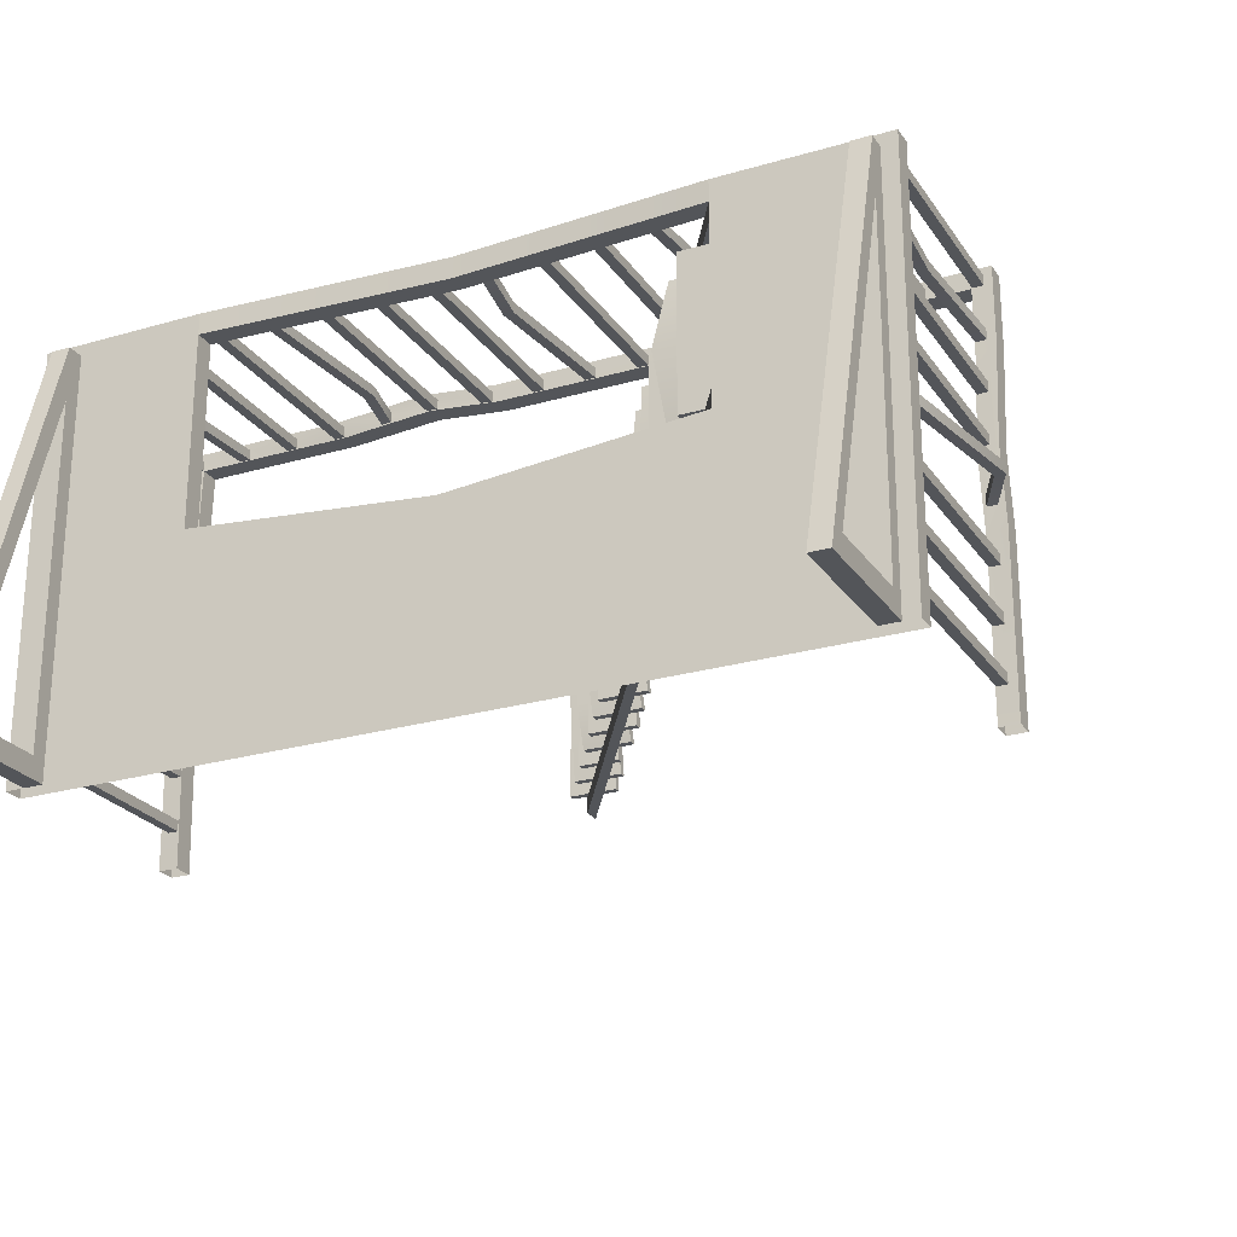
<metadata>
{"format":"obj","ext":"obj","renderer":"f3d","projection":"perspective","resolution":1024,"background":"white","views":[{"elev":-24.3,"azim":25.8,"up":"+Z"}]}
</metadata>
<code>
v 0.1485 -0.06796 1.598
v 0.2235 -0.06796 1.598
v 0.1485 1e-06 1.598
v 0.2235 1e-06 1.598
v 0.1485 1e-06 0
v 0.2235 1e-06 0
v 0.1485 -0.5325 0
v 0.2235 -0.5325 0
v 0.2235 -0.4498 0.08078
v 0.2235 -0.06146 1.392
v 0.2235 -0.06146 0.08078
v 0.1485 -0.4498 0.08078
v 0.1485 -0.06146 1.392
v 0.1485 -0.06146 0.08078
v 0.107 0.07636 1.37
v 0.107 0.07636 1.41
v 0.107 0.8831 1.37
v 0.107 0.8831 1.41
v 0.146 0.8831 1.37
v 0.146 0.8831 1.41
v 0.146 0.07636 1.37
v 0.146 0.07636 1.41
v 0.107 0.07636 1.164
v 0.107 0.07636 1.204
v 0.107 0.8831 1.164
v 0.107 0.8831 1.204
v 0.146 0.8831 1.164
v 0.146 0.8831 1.204
v 0.146 0.07636 1.164
v 0.146 0.07636 1.204
v 0.107 0.07636 0.959
v 0.107 0.07636 0.999
v 0.107 0.8831 0.959
v 0.107 0.8831 0.999
v 0.146 0.8831 0.959
v 0.146 0.8831 0.999
v 0.146 0.07636 0.959
v 0.146 0.07636 0.999
v 0.107 0.07636 0.7537
v 0.107 0.07636 0.7937
v 0.107 0.8831 0.7537
v 0.107 0.8831 0.7937
v 0.146 0.8831 0.7537
v 0.146 0.8831 0.7937
v 0.146 0.07636 0.7537
v 0.146 0.07636 0.7937
v 0.107 0.07636 0.5484
v 0.107 0.07636 0.5884
v 0.107 0.8831 0.5484
v 0.107 0.8831 0.5884
v 0.146 0.8831 0.5484
v 0.146 0.8831 0.5884
v 0.146 0.07636 0.5484
v 0.146 0.07636 0.5884
v 0.107 0.07636 0.3431
v 0.107 0.07636 0.3831
v 0.107 0.8831 0.3431
v 0.107 0.8831 0.3831
v 0.146 0.8831 0.3431
v 0.146 0.8831 0.3831
v 0.146 0.07636 0.3431
v 0.146 0.07636 0.3831
v 0.107 0.07636 0.1378
v 0.107 0.07636 0.1779
v 0.107 0.8831 0.1378
v 0.107 0.8831 0.1779
v 0.146 0.8831 0.1378
v 0.146 0.8831 0.1779
v 0.146 0.07636 0.1378
v 0.146 0.07636 0.1779
v 3.186 0.07636 1.615
v 3.226 0.07636 1.615
v 3.186 0.8831 1.615
v 3.226 0.8831 1.615
v 3.186 0.8831 1.576
v 3.226 0.8831 1.576
v 3.186 0.07636 1.576
v 3.226 0.07636 1.576
v 2.981 0.07636 1.615
v 3.021 0.07636 1.615
v 2.981 0.8831 1.615
v 3.021 0.8831 1.615
v 2.981 0.8831 1.576
v 3.021 0.8831 1.576
v 2.981 0.07636 1.576
v 3.021 0.07636 1.576
v 2.776 0.07636 1.615
v 2.816 0.07636 1.615
v 2.776 0.8831 1.615
v 2.816 0.8831 1.615
v 2.776 0.8831 1.576
v 2.816 0.8831 1.576
v 2.776 0.07636 1.576
v 2.816 0.07636 1.576
v 2.57 0.07636 1.615
v 2.61 0.07636 1.615
v 2.57 0.8831 1.615
v 2.61 0.8831 1.615
v 2.57 0.8831 1.576
v 2.61 0.8831 1.576
v 2.57 0.07636 1.576
v 2.61 0.07636 1.576
v 2.365 0.07636 1.615
v 2.405 0.07636 1.615
v 2.365 0.8831 1.615
v 2.405 0.8831 1.615
v 2.365 0.8831 1.576
v 2.405 0.8831 1.576
v 2.365 0.07636 1.576
v 2.405 0.07636 1.576
v 2.16 0.07636 1.615
v 2.2 0.07636 1.615
v 2.16 0.8831 1.615
v 2.2 0.8831 1.615
v 2.16 0.8831 1.576
v 2.2 0.8831 1.576
v 2.16 0.07636 1.576
v 2.2 0.07636 1.576
v 1.954 0.07636 1.615
v 1.994 0.07636 1.615
v 1.954 0.8831 1.615
v 1.994 0.8831 1.615
v 1.954 0.8831 1.576
v 1.994 0.8831 1.576
v 1.954 0.07636 1.576
v 1.994 0.07636 1.576
v 1.749 0.07636 1.615
v 1.789 0.07636 1.615
v 1.749 0.8831 1.615
v 1.789 0.8831 1.615
v 1.749 0.8831 1.576
v 1.789 0.8831 1.576
v 1.749 0.07636 1.576
v 1.789 0.07636 1.576
v 1.544 0.07636 1.615
v 1.584 0.07636 1.615
v 1.544 0.8831 1.615
v 1.584 0.8831 1.615
v 1.544 0.8831 1.576
v 1.584 0.8831 1.576
v 1.544 0.07636 1.576
v 1.584 0.07636 1.576
v 1.339 0.07636 1.615
v 1.379 0.07636 1.615
v 1.339 0.8831 1.615
v 1.379 0.8831 1.615
v 1.339 0.8831 1.576
v 1.379 0.8831 1.576
v 1.339 0.07636 1.576
v 1.379 0.07636 1.576
v 1.133 0.07636 1.615
v 1.173 0.07636 1.615
v 1.133 0.8831 1.615
v 1.173 0.8831 1.615
v 1.133 0.8831 1.576
v 1.173 0.8831 1.576
v 1.133 0.07636 1.576
v 1.173 0.07636 1.576
v 0.9281 0.07636 1.615
v 0.9681 0.07636 1.615
v 0.9281 0.8831 1.615
v 0.9681 0.8831 1.615
v 0.9281 0.8831 1.576
v 0.9681 0.8831 1.576
v 0.9281 0.07636 1.576
v 0.9681 0.07636 1.576
v 0.7228 0.07636 1.615
v 0.7628 0.07636 1.615
v 0.7228 0.8831 1.615
v 0.7628 0.8831 1.615
v 0.7228 0.8831 1.576
v 0.7628 0.8831 1.576
v 0.7228 0.07636 1.576
v 0.7628 0.07636 1.576
v 0.5175 0.07636 1.615
v 0.5575 0.07636 1.615
v 0.5175 0.8831 1.615
v 0.5575 0.8831 1.615
v 0.5175 0.8831 1.576
v 0.5575 0.8831 1.576
v 0.5175 0.07636 1.576
v 0.5575 0.07636 1.576
v 0.3123 0.07636 1.615
v 0.3523 0.07636 1.615
v 0.3123 0.8831 1.615
v 0.3523 0.8831 1.615
v 0.3123 0.8831 1.576
v 0.3523 0.8831 1.576
v 0.3123 0.07636 1.576
v 0.3523 0.07636 1.576
v 0.107 0.07636 1.615
v 0.147 0.07636 1.615
v 0.107 0.8831 1.615
v 0.147 0.8831 1.615
v 0.107 0.8831 1.576
v 0.147 0.8831 1.576
v 0.107 0.07636 1.576
v 0.147 0.07636 1.576
v 3.186 0.07636 1.37
v 3.186 0.07636 1.41
v 3.186 0.8831 1.37
v 3.186 0.8831 1.41
v 3.225 0.8831 1.37
v 3.225 0.8831 1.41
v 3.225 0.07636 1.37
v 3.225 0.07636 1.41
v 3.186 0.07636 1.164
v 3.186 0.07636 1.204
v 3.186 0.8831 1.164
v 3.186 0.8831 1.204
v 3.225 0.8831 1.164
v 3.225 0.8831 1.204
v 3.225 0.07636 1.164
v 3.225 0.07636 1.204
v 3.186 0.07636 0.959
v 3.186 0.07636 0.999
v 3.186 0.8831 0.959
v 3.186 0.8831 0.999
v 3.225 0.8831 0.959
v 3.225 0.8831 0.999
v 3.225 0.07636 0.959
v 3.225 0.07636 0.999
v 3.186 0.07636 0.7537
v 3.186 0.07636 0.7937
v 3.186 0.8831 0.7537
v 3.186 0.8831 0.7937
v 3.225 0.8831 0.7537
v 3.225 0.8831 0.7937
v 3.225 0.07636 0.7537
v 3.225 0.07636 0.7937
v 3.186 0.07636 0.5484
v 3.186 0.07636 0.5884
v 3.186 0.8831 0.5484
v 3.186 0.8831 0.5884
v 3.225 0.8831 0.5484
v 3.225 0.8831 0.5884
v 3.225 0.07636 0.5484
v 3.225 0.07636 0.5884
v 3.186 0.07636 0.3431
v 3.186 0.07636 0.3831
v 3.186 0.8831 0.3431
v 3.186 0.8831 0.3831
v 3.225 0.8831 0.3431
v 3.225 0.8831 0.3831
v 3.225 0.07636 0.3431
v 3.225 0.07636 0.3831
v 3.186 0.07636 0.1378
v 3.186 0.07636 0.1779
v 3.186 0.8831 0.1378
v 3.186 0.8831 0.1779
v 3.225 0.8831 0.1378
v 3.225 0.8831 0.1779
v 3.225 0.07636 0.1378
v 3.225 0.07636 0.1779
v 3.258 0.8831 0
v 0.07542 0.8831 0
v 3.258 0.9595 0
v 0.07542 0.9595 0
v 3.258 0.9595 1.644
v 0.07542 0.9595 1.644
v 3.258 0.8831 1.644
v 0.07542 0.8831 1.644
v 0.1501 0.9595 1.573
v 3.183 0.9595 1.573
v 3.183 0.8831 1.573
v 0.1501 0.8831 1.573
v 3.183 0.9595 0
v 3.183 0.8831 0
v 0.1501 0.9595 0
v 0.1501 0.8831 0
v 0.07542 0 1.644
v 3.258 0 1.644
v 0.07542 0.07636 1.644
v 3.258 0.07636 1.644
v 0.07542 0.07636 0
v 3.258 0.07636 0
v 0.07542 0 0
v 3.258 0 0
v 0.7119 0.07636 1.644
v 0.7119 0 1.644
v 2.621 0 1.644
v 2.621 0.07636 1.644
v 2.621 0.07636 0.8218
v 0.7119 0.07636 0.8218
v 0.7119 0 0.8218
v 2.621 0 0.8218
v 0.7119 0.03818 1.644
v 2.621 0.03818 1.644
v 0.7119 0.07636 1.561
v 0.7119 0 1.561
v 2.621 0.07636 1.561
v 2.621 0 1.561
v 0.2947 0.3721 1.559
v 0.2947 0.3721 1.598
v 0.3347 0.3721 1.598
v 0.3347 0.3721 1.559
v 0.959 0.6907 1.635
v 0.999 0.6907 1.635
v 0.999 0.6907 1.596
v 0.959 0.6907 1.596
v 1.72 0.3214 1.589
v 1.76 0.3214 1.589
v 1.76 0.3214 1.55
v 1.72 0.3214 1.55
v 2.386 0.4552 1.592
v 2.386 0.4552 1.631
v 2.426 0.4552 1.631
v 2.426 0.4552 1.592
v 2.539 0.6188 1.552
v 2.539 0.6188 1.591
v 2.579 0.6188 1.591
v 2.579 0.6188 1.552
v 3.192 0.4276 1.387
v 3.192 0.4276 1.427
v 3.153 0.4276 1.427
v 3.153 0.4276 1.387
v 3.317 0.7025 0.7692
v 3.317 0.7025 0.8092
v 3.278 0.7025 0.8092
v 3.278 0.7025 0.7692
v 0.1606 0.3093 0.3305
v 0.1216 0.3093 0.3305
v 0.1216 0.3093 0.3705
v 0.1606 0.3093 0.3705
v 0.1046 0.6412 0.7727
v 0.06557 0.6412 0.7727
v 0.06557 0.6412 0.8127
v 0.1046 0.6412 0.8127
v 0.1645 0.2655 0.9752
v 0.1256 0.2655 0.9752
v 0.1256 0.2655 1.015
v 0.1645 0.2655 1.015
v 0.7188 0.8831 1.644
v 0.7188 0.9595 1.644
v 0.7632 0.9595 1.573
v 0.7632 0.8831 1.573
v 1.401 0.8831 1.573
v 1.388 0.8831 1.644
v 1.388 0.9595 1.644
v 1.401 0.9595 1.573
v 1.116 0.9152 1.644
v 1.116 0.8388 1.644
v 1.145 0.8388 1.573
v 1.145 0.9152 1.573
v 3.258 0.8831 0.6836
v 3.258 0.9595 0.6836
v 3.183 0.9595 0.6543
v 3.183 0.8831 0.6543
v 3.258 0.9156 0.9629
v 3.258 0.8392 0.9629
v 3.183 0.8392 0.9247
v 3.183 0.9156 0.9247
v 3.183 0.9595 1.3
v 3.258 0.9595 1.358
v 3.258 0.8831 1.358
v 3.183 0.8831 1.3
v 0.1501 0.9319 0.9417
v 0.07542 0.9319 0.9839
v 0.07542 0.8556 0.9839
v 0.1501 0.8556 0.9417
v 1.667 0.1305 1.644
v 1.667 0.1305 1.561
v 1.667 0.05416 1.561
v 1.667 0.05416 1.644
v 1.667 0 0.7373
v 1.667 0.07636 0.7373
v 1.667 0.07636 0
v 1.667 0 0
v 3.123 -0.06796 1.598
v 3.198 -0.06796 1.598
v 3.123 1e-06 1.598
v 3.198 1e-06 1.598
v 3.123 1e-06 0
v 3.198 1e-06 0
v 3.123 -0.5325 0
v 3.198 -0.5325 0
v 3.198 -0.4498 0.08078
v 3.198 -0.06146 1.392
v 3.198 -0.06146 0.08078
v 3.123 -0.4498 0.08078
v 3.123 -0.06146 1.392
v 3.123 -0.06146 0.08078
v 0.7119 3 1.561
v 2.621 0 1.561
v 0.7119 3.076 1.561
v 2.621 0.07636 1.561
v 0.7119 3.076 0.8218
v 2.621 0.07636 0.8218
v 0.7119 3 0.8218
v 2.621 0 0.8218
v 0.7119 3 1.487
v 0.7119 3.076 1.487
v 2.621 0.07636 1.487
v 2.621 0 1.487
v 2.621 0.07636 0.8957
v 0.7119 3.076 0.8957
v 0.7119 3 0.8957
v 2.621 0 0.8957
v 0.6465 2.969 1.487
v 0.8583 2.969 1.487
v 0.6465 2.999 1.487
v 0.8583 2.999 1.487
v 0.6465 2.999 0.8957
v 0.8583 2.999 0.8957
v 0.6465 2.969 0.8957
v 0.8583 2.969 0.8957
v 0.7419 2.819 1.487
v 0.9538 2.819 1.487
v 0.7419 2.849 1.487
v 0.9538 2.849 1.487
v 0.7419 2.849 0.8957
v 0.9538 2.849 0.8957
v 0.7419 2.819 0.8957
v 0.9538 2.819 0.8957
v 0.8369 2.669 1.487
v 1.049 2.669 1.487
v 0.8369 2.699 1.487
v 1.049 2.699 1.487
v 0.8369 2.699 0.8957
v 1.015 2.699 0.8957
v 0.8369 2.669 0.8957
v 1.015 2.669 0.8957
v 0.9319 2.519 1.487
v 1.144 2.519 1.487
v 0.9319 2.549 1.487
v 1.144 2.549 1.487
v 0.9319 2.549 0.8957
v 1.144 2.549 0.8957
v 0.9319 2.519 0.8957
v 1.144 2.519 0.8957
v 1.027 2.369 1.487
v 1.239 2.369 1.487
v 1.027 2.399 1.487
v 1.239 2.399 1.487
v 1.027 2.399 0.8957
v 1.239 2.399 0.8957
v 1.027 2.369 0.8957
v 1.239 2.369 0.8957
v 1.122 2.219 1.487
v 1.334 2.219 1.487
v 1.122 2.249 1.487
v 1.334 2.249 1.487
v 1.122 2.249 0.8957
v 1.334 2.249 0.8957
v 1.122 2.219 0.8957
v 1.334 2.219 0.8957
v 1.217 2.069 1.487
v 1.381 2.069 1.487
v 1.217 2.099 1.487
v 1.381 2.099 1.487
v 1.217 2.099 0.8957
v 1.429 2.099 0.8957
v 1.217 2.069 0.8957
v 1.429 2.069 0.8957
v 1.312 1.919 1.487
v 1.524 1.919 1.487
v 1.312 1.949 1.487
v 1.524 1.949 1.487
v 1.312 1.949 0.8957
v 1.524 1.949 0.8957
v 1.312 1.919 0.8957
v 1.524 1.919 0.8957
v 1.407 1.769 1.487
v 1.619 1.769 1.487
v 1.407 1.799 1.487
v 1.619 1.799 1.487
v 1.407 1.799 0.8957
v 1.619 1.799 0.8957
v 1.407 1.769 0.8957
v 1.619 1.769 0.8957
v 1.502 1.619 1.487
v 1.714 1.619 1.487
v 1.502 1.649 1.487
v 1.714 1.649 1.487
v 1.502 1.649 0.8957
v 1.714 1.649 0.8957
v 1.502 1.619 0.8957
v 1.714 1.619 0.8957
v 1.597 1.469 1.487
v 1.791 1.469 1.487
v 1.597 1.499 1.487
v 1.791 1.499 1.487
v 1.597 1.499 0.8957
v 1.809 1.499 0.8957
v 1.597 1.469 0.8957
v 1.809 1.469 0.8957
v 1.692 1.319 1.487
v 1.904 1.319 1.487
v 1.692 1.349 1.487
v 1.904 1.349 1.487
v 1.692 1.349 0.8957
v 1.904 1.349 0.8957
v 1.692 1.319 0.8957
v 1.904 1.319 0.8957
v 1.787 1.169 1.487
v 1.999 1.169 1.487
v 1.787 1.199 1.487
v 1.999 1.199 1.487
v 1.787 1.199 0.8957
v 1.954 1.199 0.8957
v 1.787 1.169 0.8957
v 1.954 1.169 0.8957
v 1.882 1.019 1.487
v 2.094 1.019 1.487
v 1.882 1.049 1.487
v 2.094 1.049 1.487
v 1.882 1.049 0.8957
v 2.094 1.049 0.8957
v 1.882 1.019 0.8957
v 2.094 1.019 0.8957
v 1.977 0.869 1.487
v 2.189 0.869 1.487
v 1.977 0.8995 1.487
v 2.189 0.8995 1.487
v 1.977 0.8995 0.8957
v 2.189 0.8995 0.8957
v 1.977 0.869 0.8957
v 2.189 0.869 0.8957
v 2.072 0.719 1.487
v 2.284 0.719 1.487
v 2.072 0.7495 1.487
v 2.284 0.7495 1.487
v 2.072 0.7495 0.8957
v 2.284 0.7495 0.8957
v 2.072 0.719 0.8957
v 2.284 0.719 0.8957
v 2.167 0.569 1.487
v 2.379 0.569 1.487
v 2.167 0.5995 1.487
v 2.379 0.5995 1.487
v 2.167 0.5995 0.8957
v 2.379 0.5995 0.8957
v 2.167 0.569 0.8957
v 2.379 0.569 0.8957
v 2.262 0.419 1.487
v 2.474 0.419 1.487
v 2.262 0.4495 1.487
v 2.474 0.4495 1.487
v 2.262 0.4495 0.8957
v 2.474 0.4495 0.8957
v 2.262 0.419 0.8957
v 2.474 0.419 0.8957
v 2.357 0.269 1.487
v 2.569 0.269 1.487
v 2.357 0.2995 1.487
v 2.569 0.2995 1.487
v 2.357 0.2995 0.8957
v 2.569 0.2995 0.8957
v 2.357 0.269 0.8957
v 2.569 0.269 0.8957
v 2.452 0.119 1.487
v 2.664 0.119 1.487
v 2.452 0.1495 1.487
v 2.664 0.1495 1.487
v 2.452 0.1495 0.8957
v 2.664 0.1495 0.8957
v 2.452 0.119 0.8957
v 2.664 0.119 0.8957
v 0.9137 2.525 1.087
v 1.126 2.525 1.087
v 1.126 2.495 1.087
v 0.9137 2.495 1.087
v 1.081 2.224 1.28
v 1.293 2.224 1.28
v 1.293 2.194 1.28
v 1.081 2.194 1.28
v 1.378 1.77 1.209
v 1.59 1.77 1.209
v 1.59 1.739 1.209
v 1.378 1.739 1.209
v 1.849 1.021 1.064
v 2.061 1.021 1.064
v 2.061 0.9909 1.064
v 1.849 0.9909 1.064
v 1.977 0.8771 1.236
v 2.143 0.8771 1.269
v 2.143 0.8466 1.269
v 1.977 0.8466 1.236
v 2.313 0.2567 1.219
v 2.525 0.2567 1.219
v 2.525 0.2262 1.219
v 2.313 0.2262 1.219
v 0.7198 2.838 1.336
v 0.9317 2.838 1.336
v 0.9317 2.807 1.336
v 0.7198 2.807 1.336
v 1.265 2.208 1.487
v 1.265 2.208 1.561
v 1.265 2.132 1.561
v 1.265 2.132 1.487
v 1.739 1.463 1.487
v 1.739 1.463 1.561
v 1.739 1.386 1.561
v 1.739 1.386 1.487
v 1.665 1.617 1.487
v 1.665 1.617 1.561
v 1.665 1.541 1.561
v 1.665 1.541 1.487
f 1 2 4 3
f 3 4 6 5
f 5 6 8 7
f 7 8 2 1
f 2 8 9 10
f 8 6 11 9
f 6 4 10 11
f 4 2 10
f 7 1 13 12
f 1 3 13
f 3 5 14 13
f 5 7 12 14
f 10 9 12 13
f 9 11 14 12
f 11 10 13 14
f 15 16 18 17
f 19 20 22 21
f 16 22 20 18
f 21 15 17 19
f 23 24 26 25
f 27 28 30 29
f 24 30 28 26
f 29 23 25 27
f 330 331 34 33
f 35 36 332 329
f 331 332 36 34
f 329 330 33 35
f 326 327 42 41
f 43 44 328 325
f 327 328 44 42
f 325 326 41 43
f 47 48 50 49
f 51 52 54 53
f 48 54 52 50
f 53 47 49 51
f 322 323 58 57
f 59 60 324 321
f 323 324 60 58
f 321 322 57 59
f 63 64 66 65
f 67 68 70 69
f 64 70 68 66
f 69 63 65 67
f 71 72 74 73
f 75 76 78 77
f 72 78 76 74
f 77 71 73 75
f 79 80 82 81
f 83 84 86 85
f 80 86 84 82
f 85 79 81 83
f 87 88 90 89
f 91 92 94 93
f 88 94 92 90
f 93 87 89 91
f 310 311 98 97
f 99 100 312 309
f 311 312 100 98
f 309 310 97 99
f 306 307 106 105
f 107 108 308 305
f 307 308 108 106
f 305 306 105 107
f 111 112 114 113
f 115 116 118 117
f 112 118 116 114
f 117 111 113 115
f 119 120 122 121
f 123 124 126 125
f 120 126 124 122
f 125 119 121 123
f 301 302 130 129
f 131 132 303 304
f 302 303 132 130
f 304 301 129 131
f 135 136 138 137
f 139 140 142 141
f 136 142 140 138
f 141 135 137 139
f 143 144 146 145
f 147 148 150 149
f 144 150 148 146
f 149 143 145 147
f 151 152 154 153
f 155 156 158 157
f 152 158 156 154
f 157 151 153 155
f 297 298 162 161
f 163 164 299 300
f 298 299 164 162
f 300 297 161 163
f 167 168 170 169
f 171 172 174 173
f 168 174 172 170
f 173 167 169 171
f 175 176 178 177
f 179 180 182 181
f 176 182 180 178
f 181 175 177 179
f 294 295 186 185
f 187 188 296 293
f 295 296 188 186
f 293 294 185 187
f 191 192 194 193
f 195 196 198 197
f 192 198 196 194
f 197 191 193 195
f 199 200 315 316
f 313 314 206 205
f 200 206 314 315
f 205 199 316 313
f 207 208 210 209
f 211 212 214 213
f 208 214 212 210
f 213 207 209 211
f 215 216 218 217
f 219 220 222 221
f 216 222 220 218
f 221 215 217 219
f 223 224 319 320
f 317 318 230 229
f 224 230 318 319
f 229 223 320 317
f 231 232 234 233
f 235 236 238 237
f 232 238 236 234
f 237 231 233 235
f 239 240 242 241
f 243 244 246 245
f 240 246 244 242
f 245 239 241 243
f 247 248 250 249
f 251 252 254 253
f 248 254 252 250
f 253 247 249 251
f 260 262 333 334
f 358 359 262 260
f 349 350 345 346
f 346 347 352 349
f 350 351 348 345
f 263 260 334 335
f 336 333 262 266
f 351 352 347 348
f 263 335 336 266
f 260 263 357 358
f 266 360 357 263
f 359 360 266 262
f 272 278 276 274
f 275 277 271 273
f 273 289 284 275
f 271 280 279 273
f 277 285 290 271
f 282 281 272 274
f 274 291 282
f 281 292 272
f 366 367 275 284
f 277 368 365 285
f 279 280 287
f 281 282 288
f 284 289 290 285
f 365 366 284 285
f 273 279 289
f 271 290 280
f 276 283 291 274
f 286 292 291 283
f 272 292 286 278
f 364 361 279 287 280
f 362 363 290 289
f 361 362 289 279
f 363 364 280 290
f 189 183 294 293
f 183 184 295 294
f 184 190 296 295
f 293 296 190 189
f 159 160 298 297
f 160 166 299 298
f 300 299 166 165
f 165 159 297 300
f 127 128 302 301
f 128 134 303 302
f 304 303 134 133
f 133 127 301 304
f 109 103 306 305
f 103 104 307 306
f 104 110 308 307
f 305 308 110 109
f 101 95 310 309
f 95 96 311 310
f 96 102 312 311
f 309 312 102 101
f 203 204 314 313
f 315 314 204 202
f 316 315 202 201
f 313 316 201 203
f 227 228 318 317
f 319 318 228 226
f 320 319 226 225
f 317 320 225 227
f 61 55 322 321
f 55 56 323 322
f 56 62 324 323
f 321 324 62 61
f 45 39 326 325
f 39 40 327 326
f 40 46 328 327
f 325 328 46 45
f 37 31 330 329
f 31 32 331 330
f 32 38 332 331
f 329 332 38 37
f 341 342 338 339
f 344 341 339 340
f 343 344 340 337
f 337 338 342 343
f 261 338 337 265
f 339 338 261 259
f 340 339 259 264
f 337 340 264 265
f 334 333 342 341
f 343 342 333 336
f 336 335 344 343
f 335 334 341 344
f 346 345 255 257
f 257 267 347 346
f 348 347 267 268
f 345 348 268 255
f 354 355 350 349
f 355 356 351 350
f 356 353 352 351
f 349 352 353 354
f 354 353 264 259
f 259 261 355 354
f 261 265 356 355
f 264 353 356 265
f 358 357 269 258
f 256 359 358 258
f 256 270 360 359
f 357 360 270 269
f 291 362 361 282
f 292 363 362 291
f 281 364 363 292
f 281 288 282 361 364
f 283 366 365 286
f 283 276 367 366
f 365 368 278 286
f 369 370 372 371
f 371 372 374 373
f 373 374 376 375
f 375 376 370 369
f 370 376 377 378
f 376 374 379 377
f 374 372 378 379
f 372 370 378
f 375 369 381 380
f 369 371 381
f 371 373 382 381
f 373 375 380 382
f 378 377 380 381
f 377 379 382 380
f 379 378 381 382
f 592 593 384 386
f 387 388 390 389
f 591 592 386 393
f 593 594 394 384
f 396 395 388 387
f 389 390 398 397
f 594 591 393 394
f 396 397 398 395
f 399 400 402 401
f 401 402 404 403
f 403 404 406 405
f 405 406 400 399
f 400 406 404 402
f 405 399 401 403
f 407 408 410 409
f 583 584 412 411
f 411 412 414 413
f 413 414 585 586
f 584 585 414 412
f 413 586 583 411
f 415 416 418 417
f 417 418 420 419
f 419 420 422 421
f 421 422 416 415
f 416 422 420 418
f 421 415 417 419
f 423 424 426 425
f 559 560 428 427
f 427 428 430 429
f 429 430 561 562
f 560 561 430 428
f 429 562 559 427
f 431 432 434 433
f 433 434 436 435
f 435 436 438 437
f 437 438 432 431
f 432 438 436 434
f 437 431 433 435
f 439 440 442 441
f 563 564 444 443
f 443 444 446 445
f 445 446 565 566
f 564 565 446 444
f 445 566 563 443
f 447 448 450 449
f 449 450 452 451
f 451 452 454 453
f 453 454 448 447
f 448 454 452 450
f 453 447 449 451
f 455 456 458 457
f 457 458 460 459
f 459 460 462 461
f 461 462 456 455
f 456 462 460 458
f 461 455 457 459
f 463 464 466 465
f 567 568 468 467
f 467 468 470 469
f 469 470 569 570
f 568 569 470 468
f 469 570 567 467
f 471 472 474 473
f 473 474 476 475
f 475 476 478 477
f 477 478 472 471
f 472 478 476 474
f 477 471 473 475
f 479 480 482 481
f 481 482 484 483
f 483 484 486 485
f 485 486 480 479
f 480 486 484 482
f 485 479 481 483
f 487 488 490 489
f 489 490 492 491
f 491 492 494 493
f 493 494 488 487
f 488 494 492 490
f 493 487 489 491
f 495 496 498 497
f 497 498 500 499
f 499 500 502 501
f 501 502 496 495
f 496 502 500 498
f 501 495 497 499
f 503 504 506 505
f 571 572 508 507
f 507 508 510 509
f 509 510 573 574
f 572 573 510 508
f 509 574 571 507
f 511 512 514 513
f 575 576 516 515
f 515 516 518 517
f 517 518 577 578
f 576 577 518 516
f 517 578 575 515
f 519 520 522 521
f 521 522 524 523
f 523 524 526 525
f 525 526 520 519
f 520 526 524 522
f 525 519 521 523
f 527 528 530 529
f 529 530 532 531
f 531 532 534 533
f 533 534 528 527
f 528 534 532 530
f 533 527 529 531
f 535 536 538 537
f 537 538 540 539
f 539 540 542 541
f 541 542 536 535
f 536 542 540 538
f 541 535 537 539
f 543 544 546 545
f 579 580 548 547
f 547 548 550 549
f 549 550 581 582
f 580 581 550 548
f 549 582 579 547
f 551 552 554 553
f 553 554 556 555
f 555 556 558 557
f 557 558 552 551
f 552 558 556 554
f 557 551 553 555
f 425 426 560 559
f 424 561 560 426
f 562 561 424 423
f 559 562 423 425
f 441 442 564 563
f 440 565 564 442
f 566 565 440 439
f 563 566 439 441
f 465 466 568 567
f 464 569 568 466
f 570 569 464 463
f 567 570 463 465
f 505 506 572 571
f 504 573 572 506
f 574 573 504 503
f 571 574 503 505
f 513 514 576 575
f 512 577 576 514
f 578 577 512 511
f 575 578 511 513
f 545 546 580 579
f 544 581 580 546
f 582 581 544 543
f 579 582 543 545
f 409 410 584 583
f 408 585 584 410
f 586 585 408 407
f 583 586 407 409
f 385 588 587 392
f 383 589 588 385
f 391 590 589 383
f 392 587 590 391
f 595 596 592 591
f 596 597 593 592
f 597 598 594 593
f 598 595 591 594
f 587 588 596 595
f 588 589 597 596
f 589 590 598 597
f 590 587 595 598

</code>
